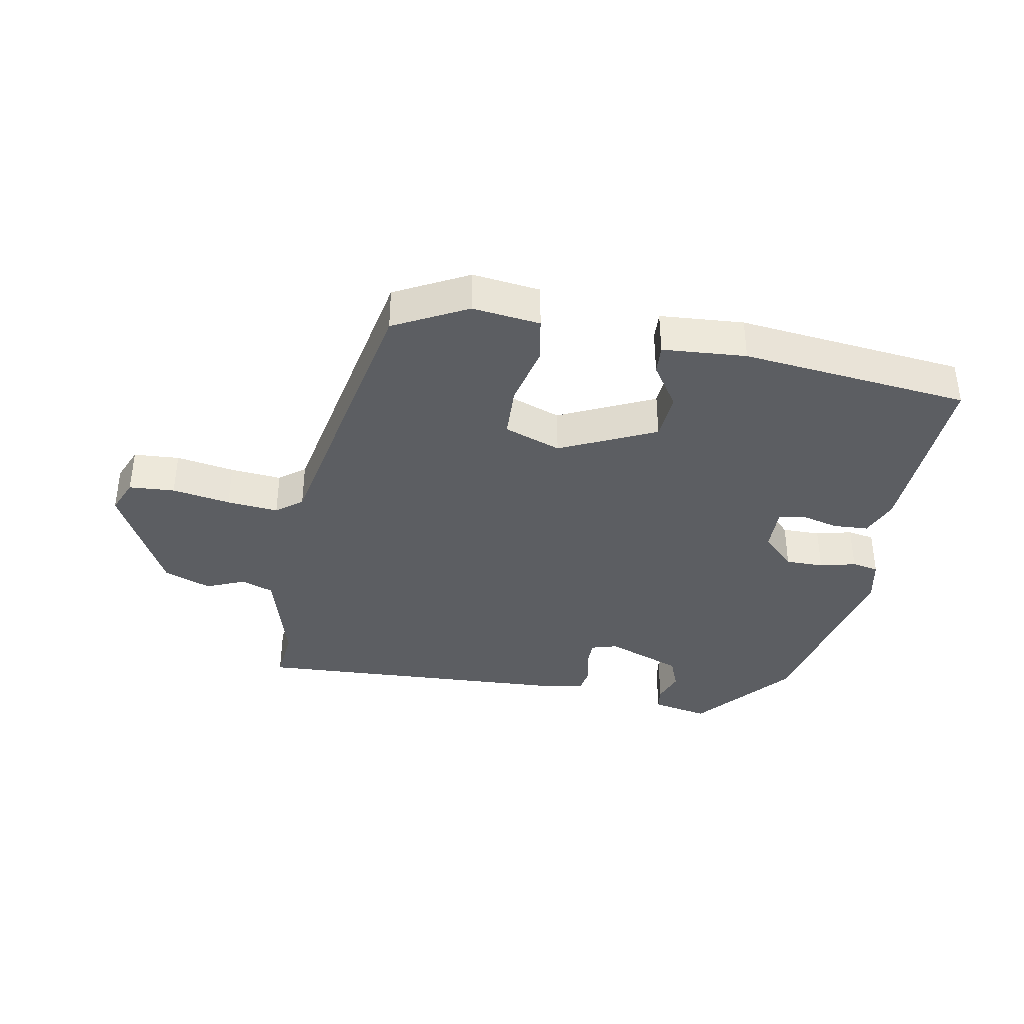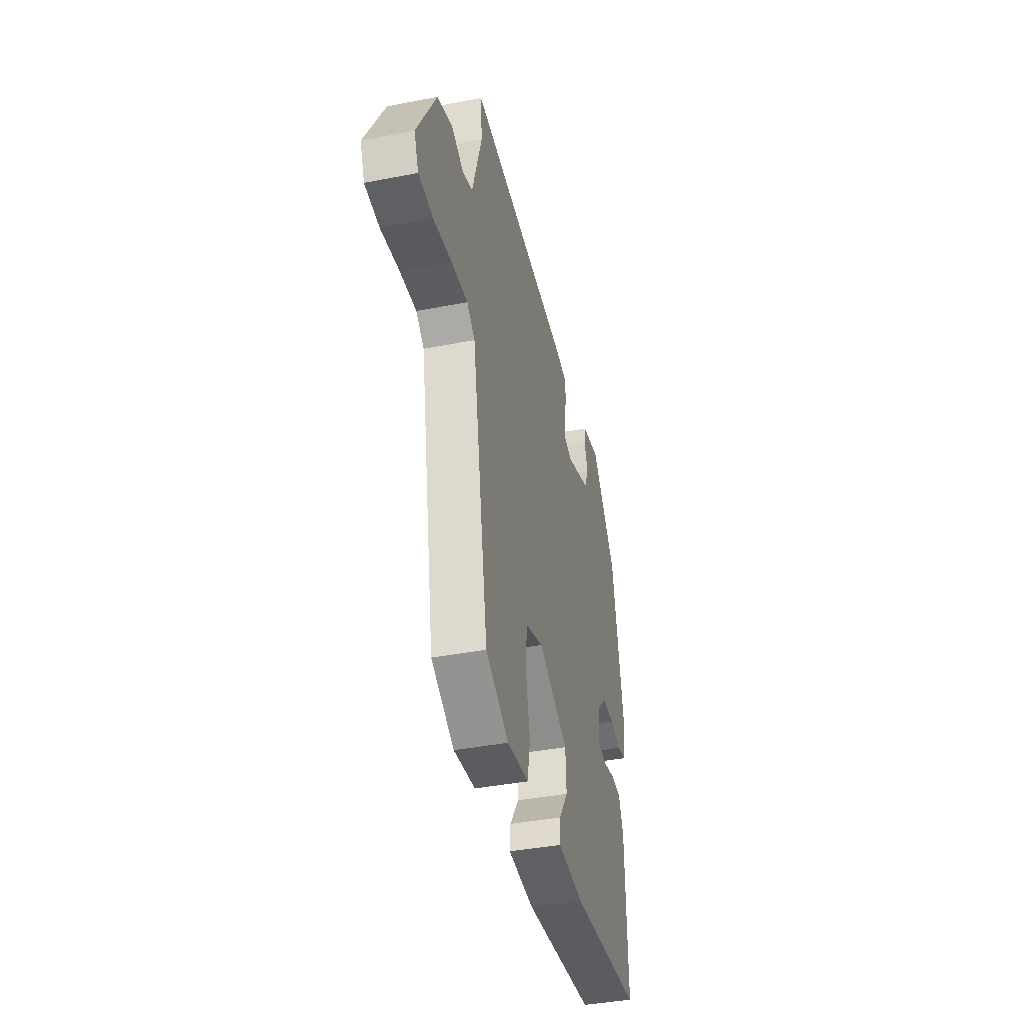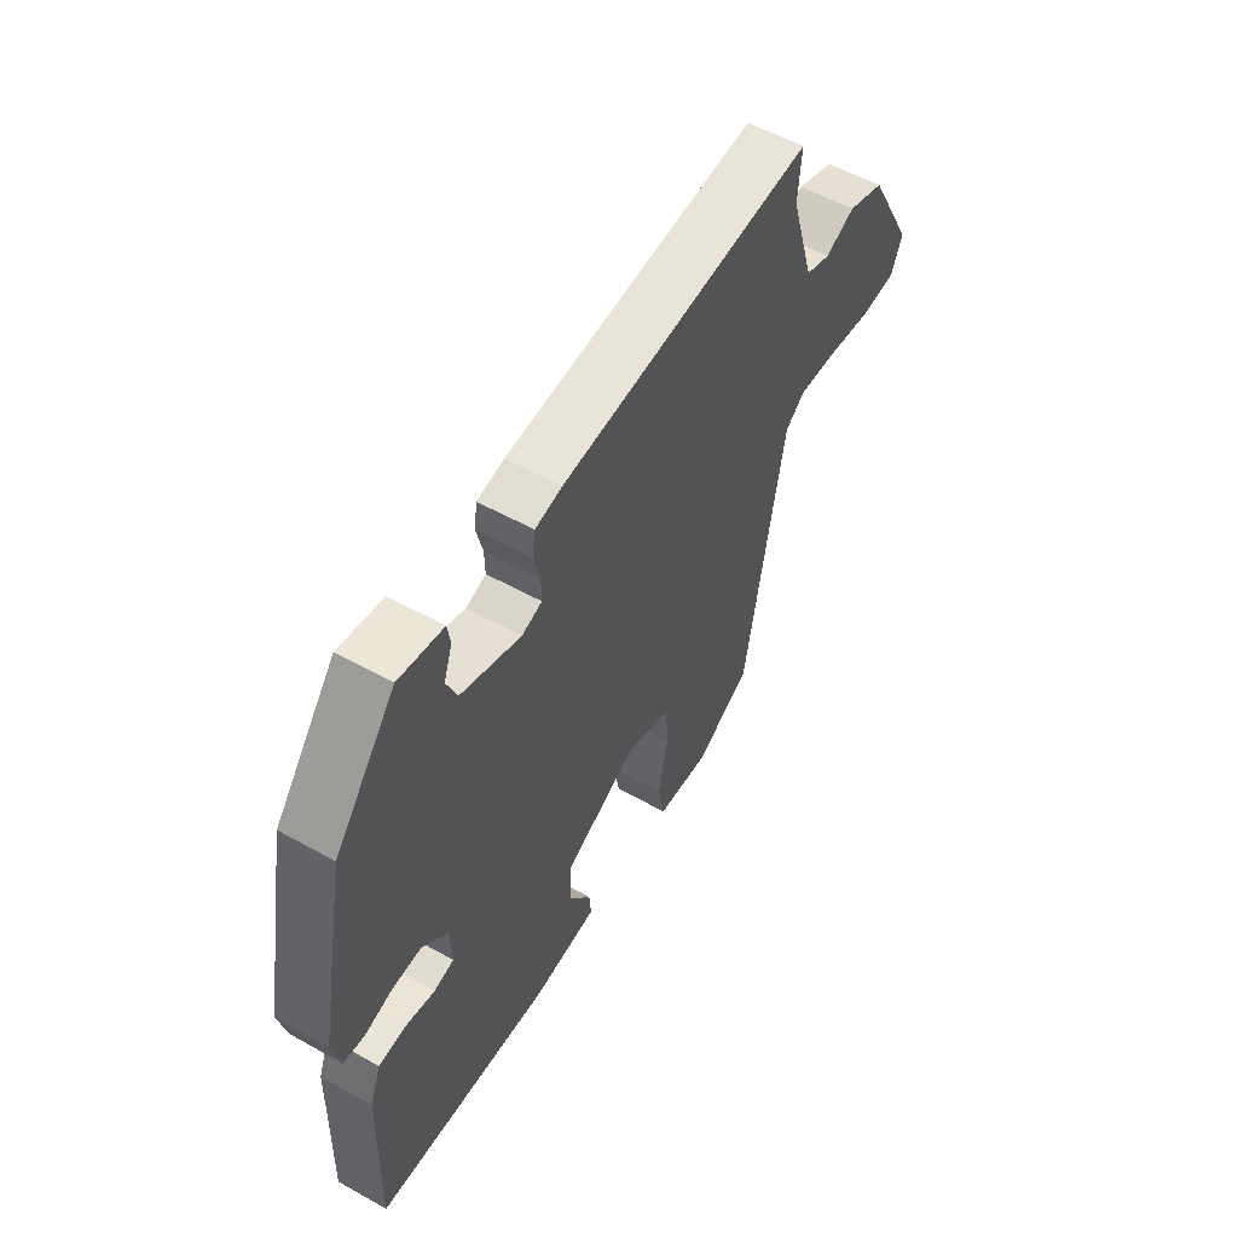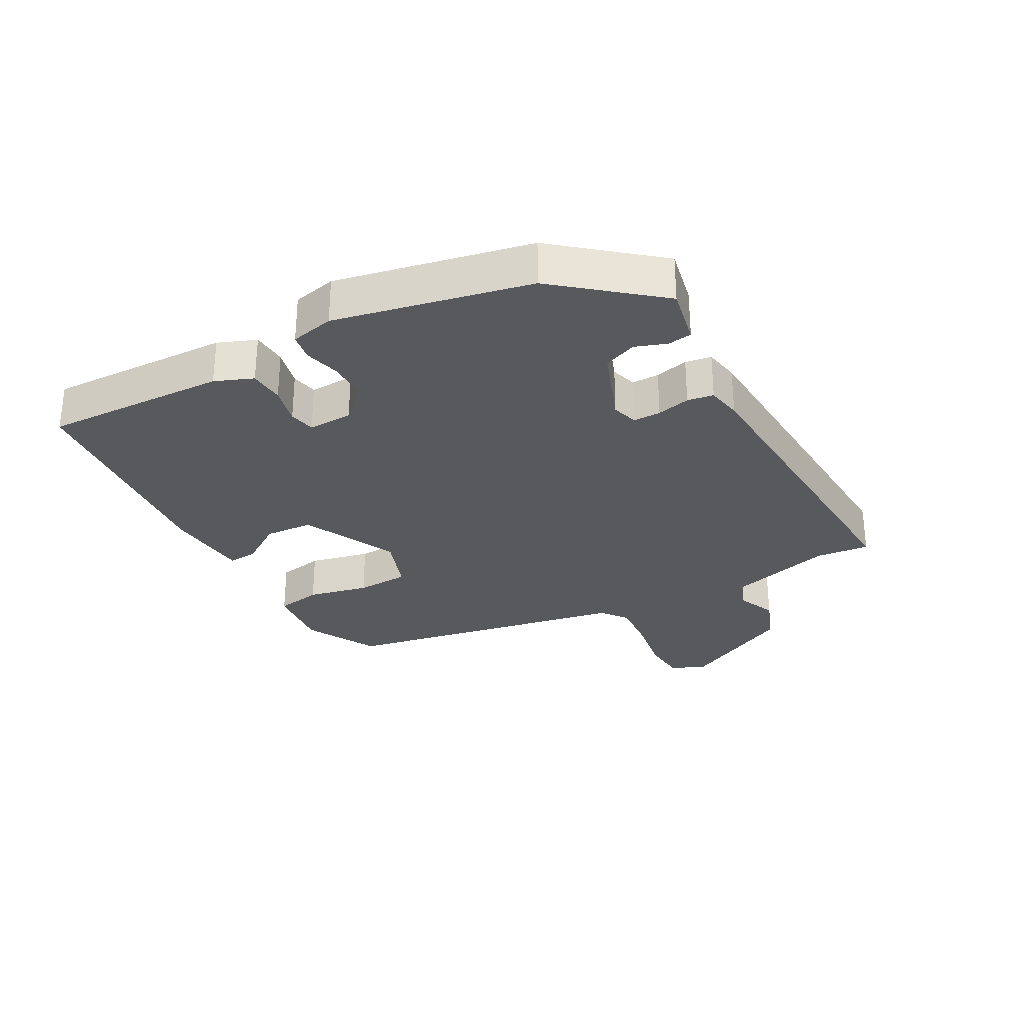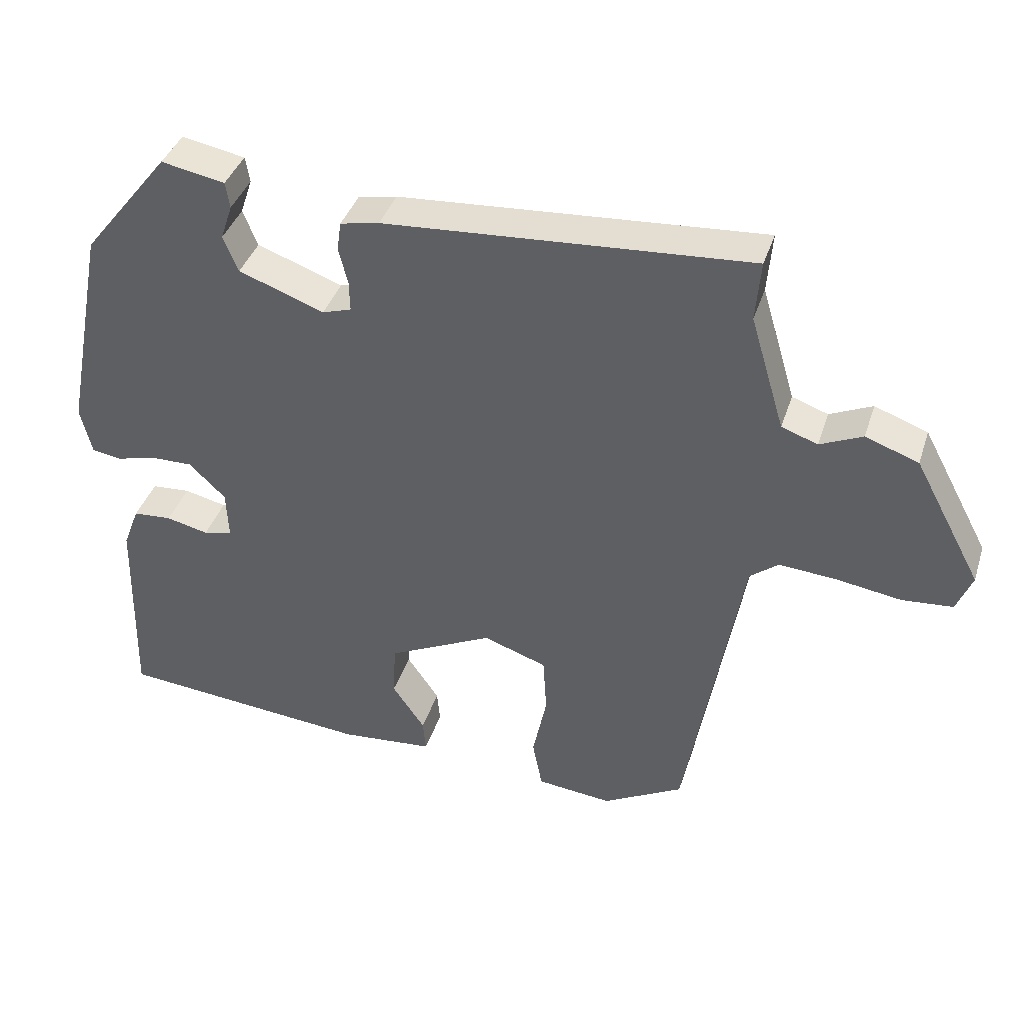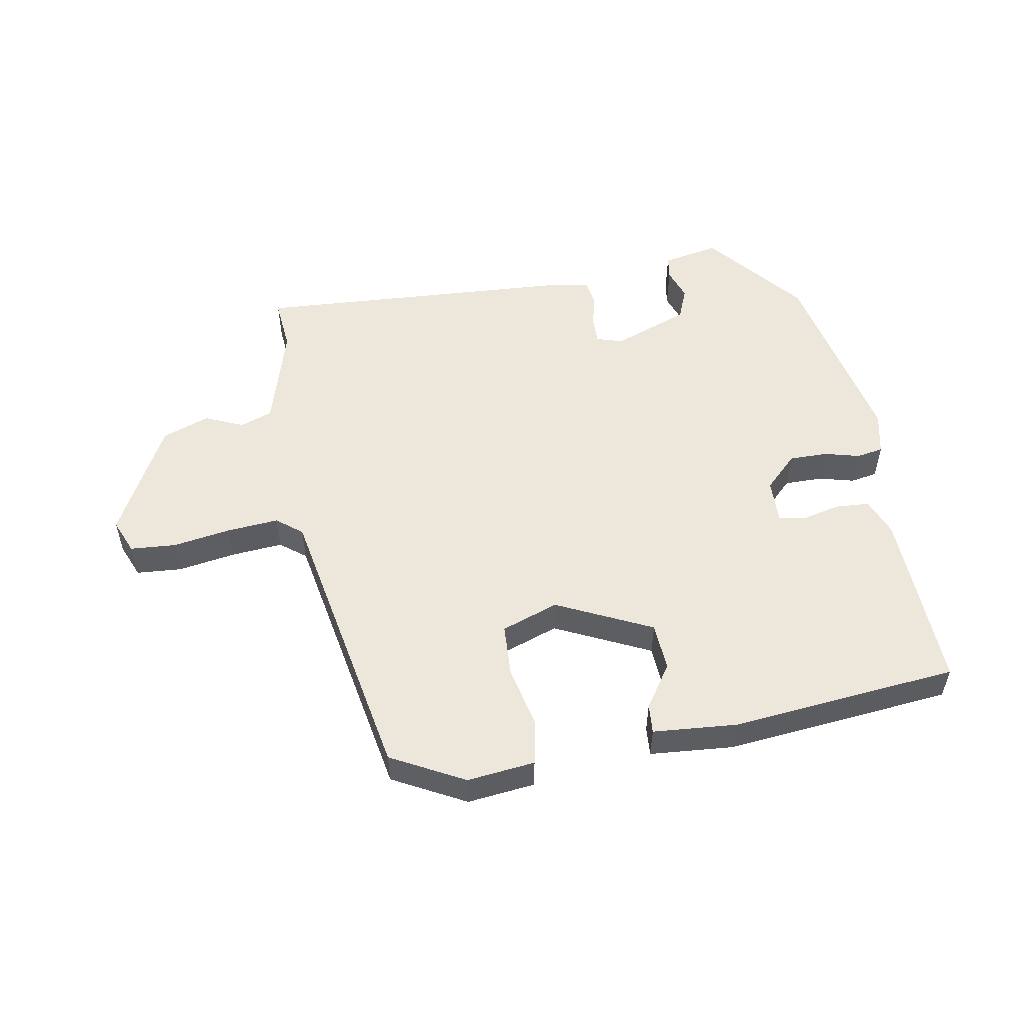
<metadata>
{"format":"obj","ext":"obj","renderer":"f3d","projection":"perspective","resolution":1024,"background":"white","views":[{"elev":-37.5,"azim":168.5,"up":"+Y"},{"elev":-40.0,"azim":103.5,"up":"+Z"},{"elev":55.2,"azim":-59.6,"up":"+Z"},{"elev":-29.5,"azim":-62.0,"up":"+Y"},{"elev":39.3,"azim":17.3,"up":"+Z"},{"elev":53.2,"azim":169.4,"up":"+Y"}]}
</metadata>
<code>
v -0.452 0.07 0.338
v -0.328 0.07 0.493
v -0.238 0.07 0.476
v -0.232 0.07 0.439
v -0.249 0.07 0.389
v -0.228 0.07 0.338
v -0.107 0.07 0.294
v -0.066 0.07 0.307
v -0.067 0.07 0.35
v -0.08 0.07 0.402
v -0.074 0.07 0.443
v -0.019 0.07 0.454
v 0.497 0.07 0.49
v 0.49 0.07 0.405
v 0.539 0.07 0.242
v 0.59 0.07 0.224
v 0.65 0.07 0.251
v 0.725 0.07 0.224
v 0.821 0.07 0.046
v 0.799 0.07 -0.009
v 0.727 0.07 -0.015
v 0.635 0.07 -0.001
v 0.554 0.07 0.005
v 0.514 0.07 -0.027
v 0.435 0.07 -0.481
v 0.321 0.07 -0.543
v 0.214 0.07 -0.532
v 0.2 0.07 -0.46
v 0.22 0.07 -0.364
v 0.215 0.07 -0.281
v 0.125 0.07 -0.25
v -0.024 0.07 -0.323
v -0.028 0.07 -0.399
v 0.018 0.07 -0.466
v 0.022 0.07 -0.512
v -0.11 0.07 -0.524
v -0.469 0.07 -0.492
v -0.462 0.07 -0.205
v -0.439 0.07 -0.145
v -0.384 0.07 -0.141
v -0.324 0.07 -0.155
v -0.283 0.07 -0.146
v -0.286 0.07 -0.076
v -0.338 0.07 -0.026
v -0.398 0.07 -0.027
v -0.454 0.07 -0.042
v -0.496 0.07 -0.035
v -0.512 0.07 0.033
v -0.452 0 0.338
v -0.328 0 0.493
v -0.238 0 0.476
v -0.232 0 0.439
v -0.249 0 0.389
v -0.228 0 0.338
v -0.107 0 0.294
v -0.066 0 0.307
v -0.067 0 0.35
v -0.08 0 0.402
v -0.074 0 0.443
v -0.019 0 0.454
v 0.497 0 0.49
v 0.49 0 0.405
v 0.539 0 0.242
v 0.59 0 0.224
v 0.65 0 0.251
v 0.725 0 0.224
v 0.821 0 0.046
v 0.799 0 -0.009
v 0.727 0 -0.015
v 0.635 0 -0.001
v 0.554 0 0.005
v 0.514 0 -0.027
v 0.435 0 -0.481
v 0.321 0 -0.543
v 0.214 0 -0.532
v 0.2 0 -0.46
v 0.22 0 -0.364
v 0.215 0 -0.281
v 0.125 0 -0.25
v -0.024 0 -0.323
v -0.028 0 -0.399
v 0.018 0 -0.466
v 0.022 0 -0.512
v -0.11 0 -0.524
v -0.469 0 -0.492
v -0.462 0 -0.205
v -0.439 0 -0.145
v -0.384 0 -0.141
v -0.324 0 -0.155
v -0.283 0 -0.146
v -0.286 0 -0.076
v -0.338 0 -0.026
v -0.398 0 -0.027
v -0.454 0 -0.042
v -0.496 0 -0.035
v -0.512 0 0.033
f 3 4 5
f 2 3 5
f 1 2 5
f 48 1 5
f 47 48 5
f 46 47 5
f 45 46 5
f 44 45 5 6
f 43 44 6 7
f 42 43 7 8
f 39 40 41
f 38 39 41
f 37 38 41
f 36 37 41
f 35 36 41
f 34 35 41
f 33 34 41
f 32 33 41 42
f 31 32 42 8
f 27 28 29
f 26 27 29
f 25 26 29
f 24 25 29
f 24 29 30
f 20 21 22
f 19 20 22
f 18 19 22
f 17 18 22
f 16 17 22
f 15 16 22 23
f 14 15 23 24
f 12 13 14
f 11 12 14
f 10 11 14
f 9 10 14
f 24 30 31
f 14 24 31
f 9 14 31
f 8 9 31
f 53 52 51
f 53 51 50
f 53 50 49
f 53 49 96
f 53 96 95
f 53 95 94
f 53 94 93
f 54 53 93 92
f 55 54 92 91
f 56 55 91 90
f 89 88 87
f 89 87 86
f 89 86 85
f 89 85 84
f 89 84 83
f 89 83 82
f 89 82 81
f 90 89 81 80
f 56 90 80 79
f 77 76 75
f 77 75 74
f 77 74 73
f 77 73 72
f 78 77 72
f 70 69 68
f 70 68 67
f 70 67 66
f 70 66 65
f 70 65 64
f 71 70 64 63
f 72 71 63 62
f 62 61 60
f 62 60 59
f 62 59 58
f 62 58 57
f 79 78 72
f 79 72 62
f 79 62 57
f 79 57 56
f 1 49 50 2
f 2 50 51 3
f 3 51 52 4
f 4 52 53 5
f 5 53 54 6
f 6 54 55 7
f 7 55 56 8
f 8 56 57 9
f 9 57 58 10
f 10 58 59 11
f 11 59 60 12
f 12 60 61 13
f 13 61 62 14
f 14 62 63 15
f 15 63 64 16
f 16 64 65 17
f 17 65 66 18
f 18 66 67 19
f 19 67 68 20
f 20 68 69 21
f 21 69 70 22
f 22 70 71 23
f 23 71 72 24
f 24 72 73 25
f 25 73 74 26
f 26 74 75 27
f 27 75 76 28
f 28 76 77 29
f 29 77 78 30
f 30 78 79 31
f 31 79 80 32
f 32 80 81 33
f 33 81 82 34
f 34 82 83 35
f 35 83 84 36
f 36 84 85 37
f 37 85 86 38
f 38 86 87 39
f 39 87 88 40
f 40 88 89 41
f 41 89 90 42
f 42 90 91 43
f 43 91 92 44
f 44 92 93 45
f 45 93 94 46
f 46 94 95 47
f 47 95 96 48
f 48 96 49 1

</code>
